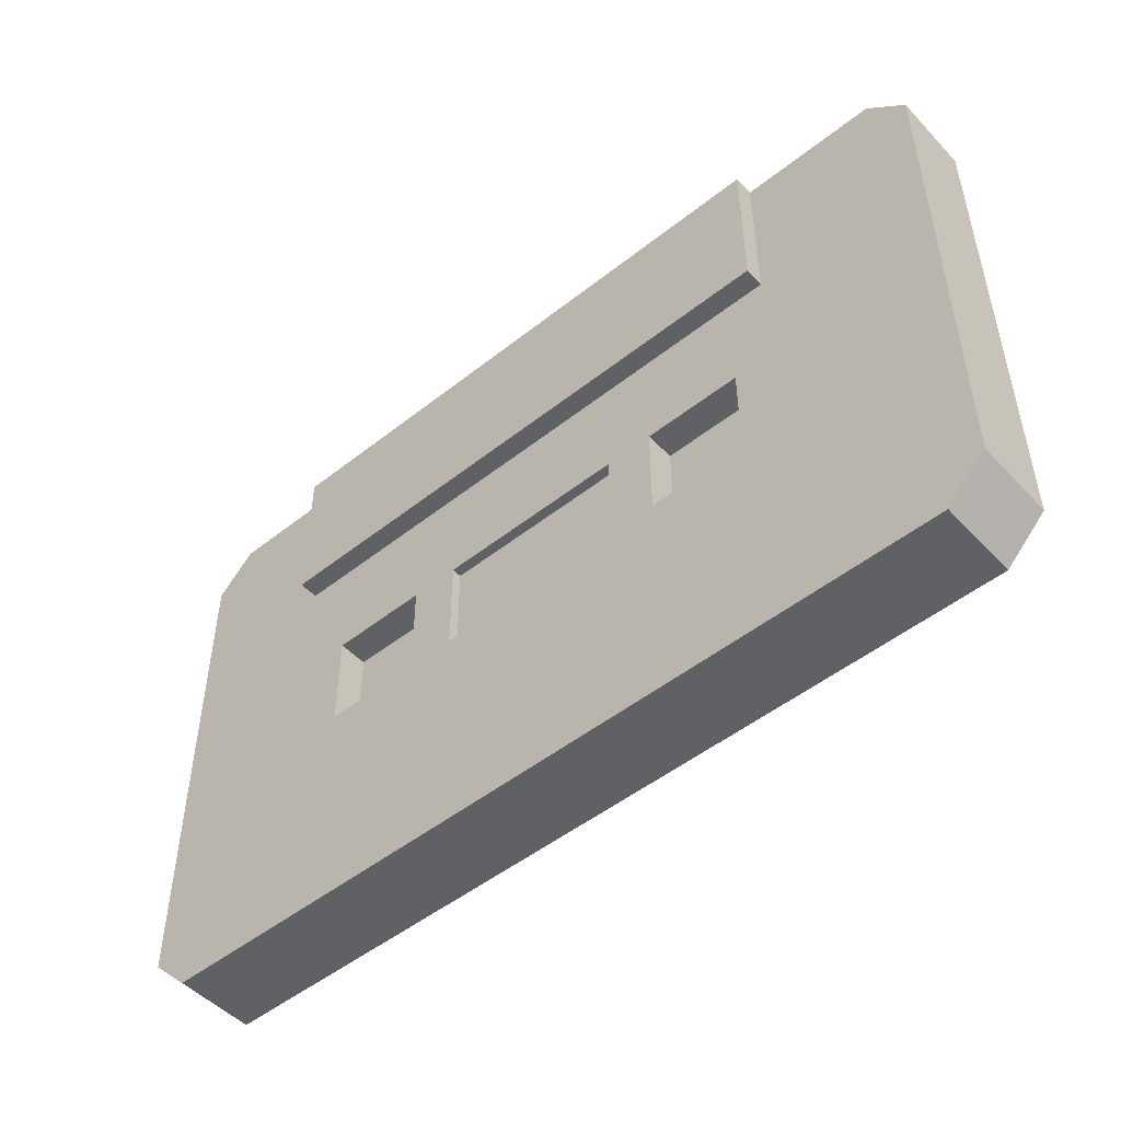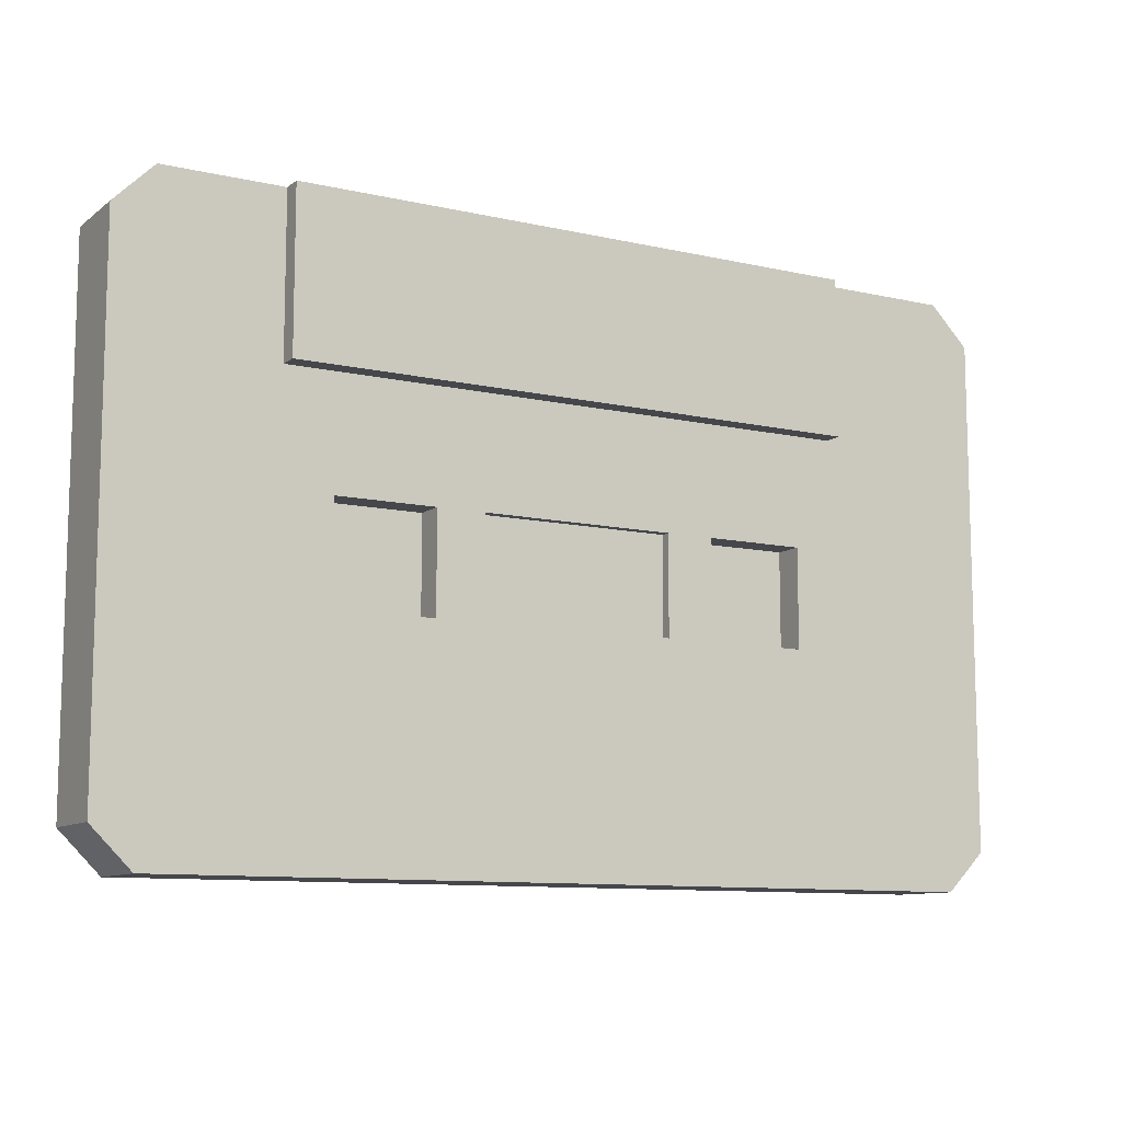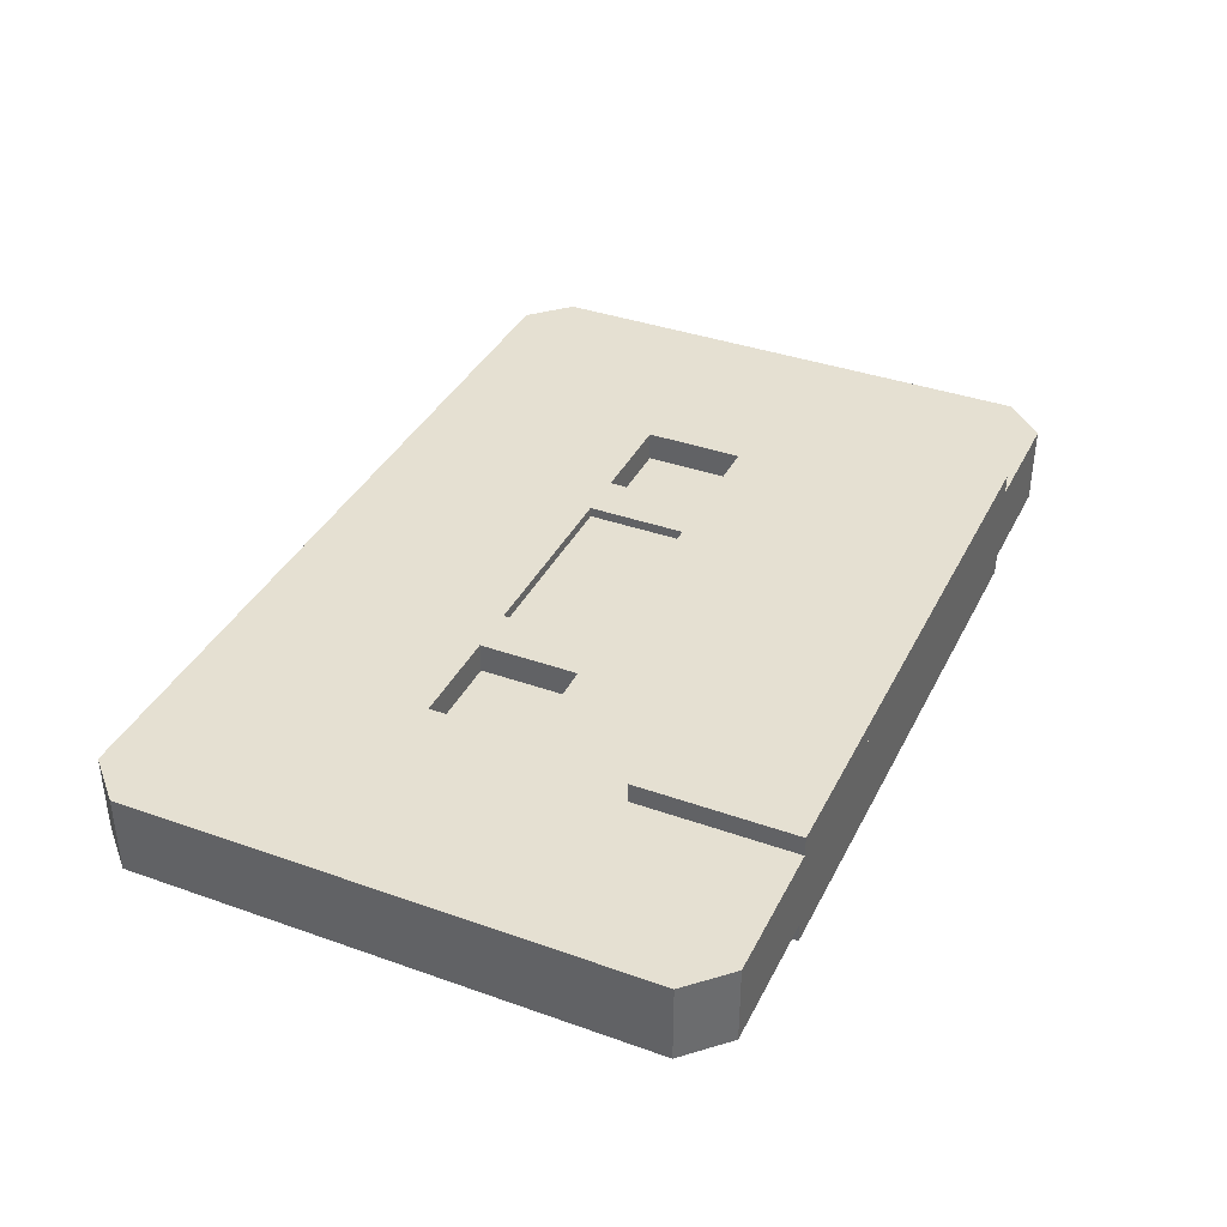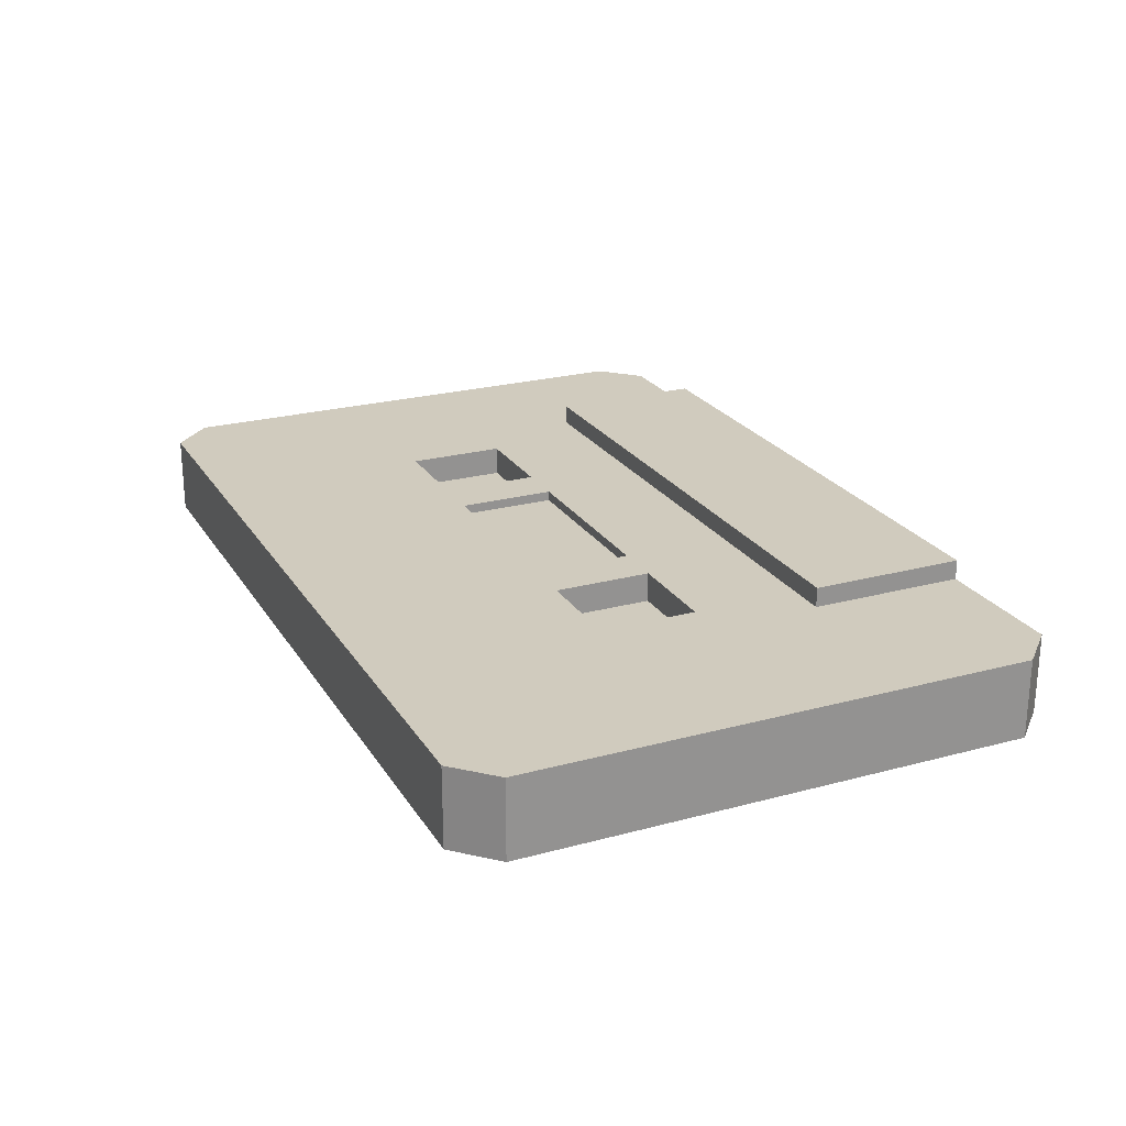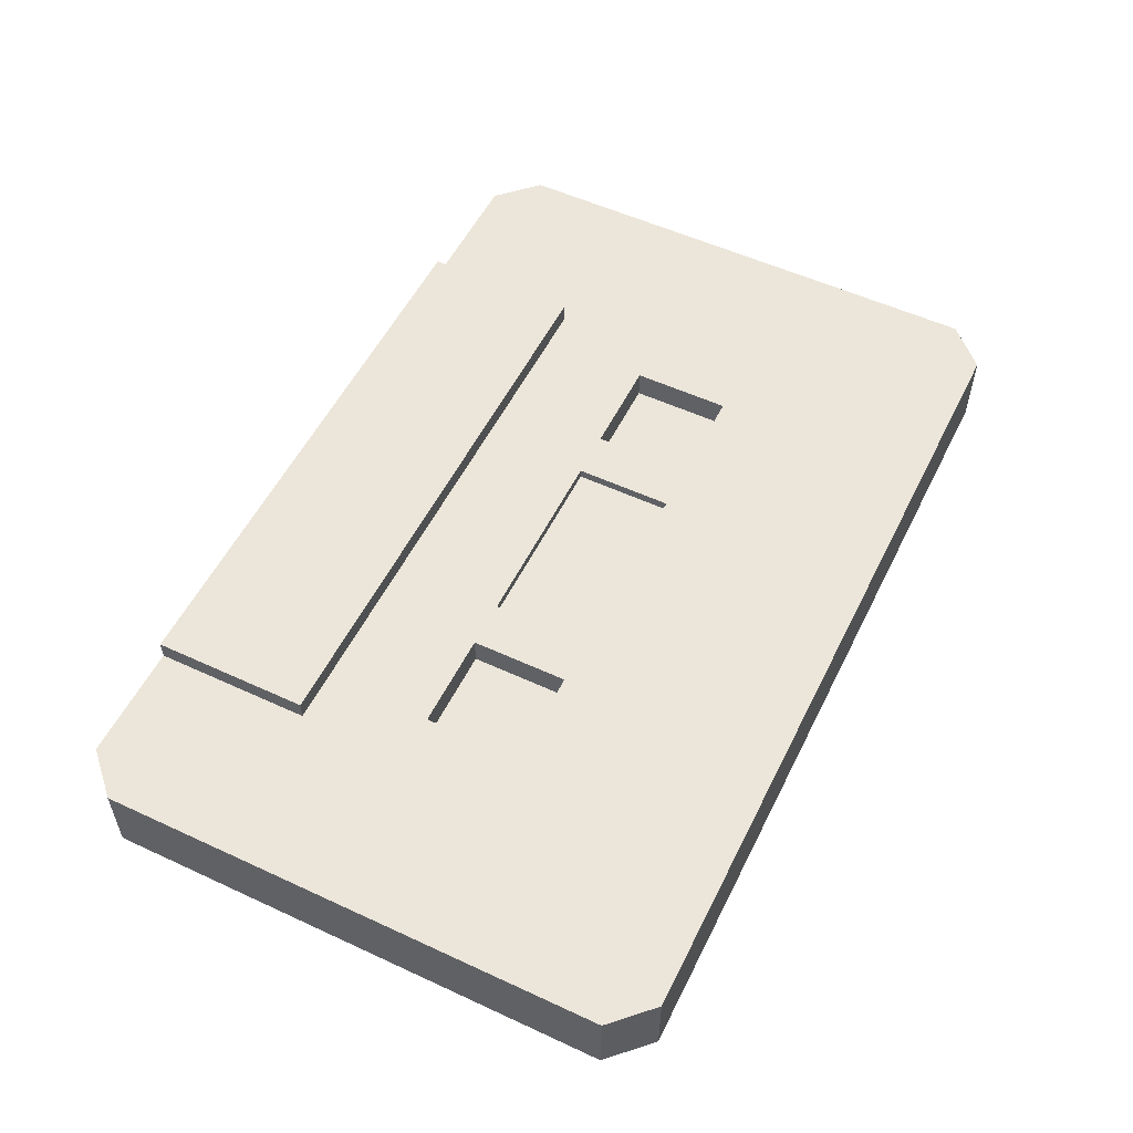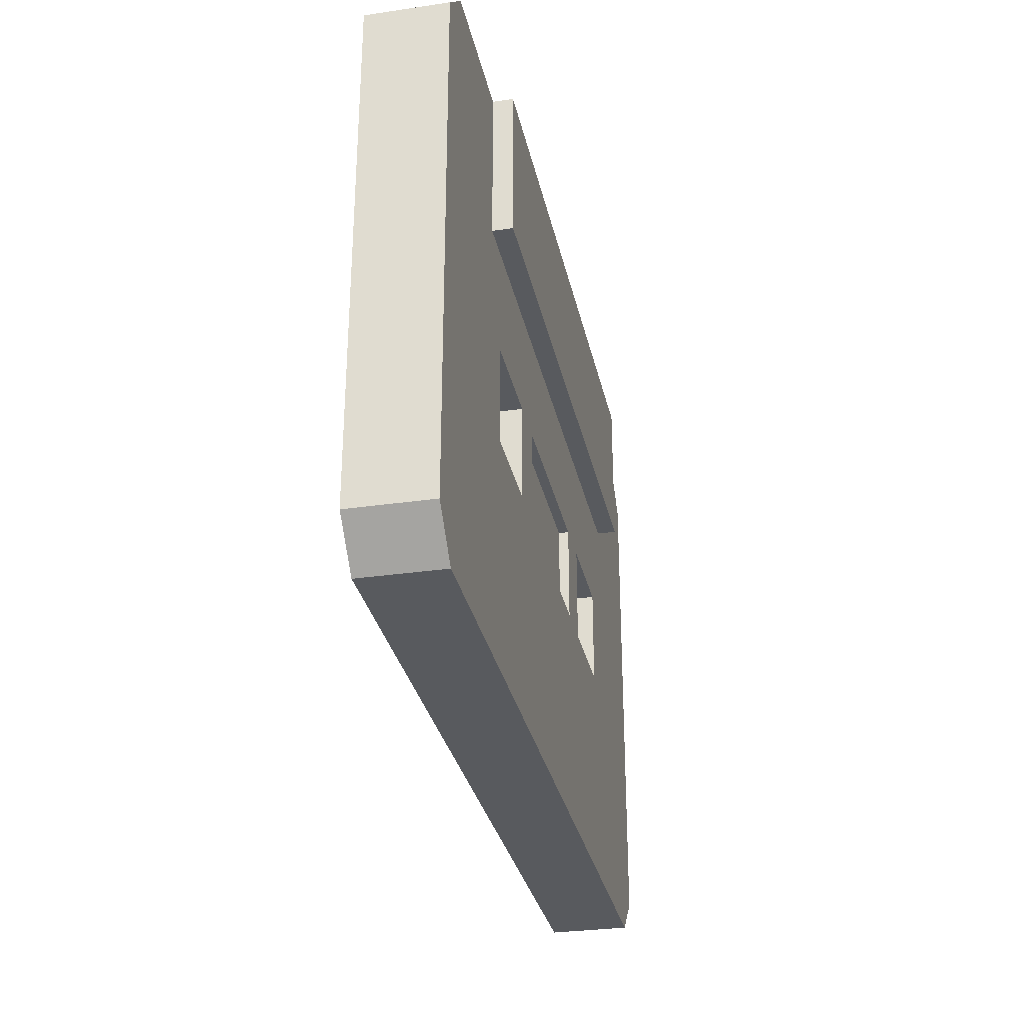
<metadata>
{"format":"obj","ext":"obj","renderer":"f3d","projection":"perspective","resolution":1024,"background":"white","views":[{"elev":-49.5,"azim":-138.8,"up":"+Z"},{"elev":-10.3,"azim":150.1,"up":"+Z"},{"elev":37.6,"azim":-65.6,"up":"+Y"},{"elev":23.6,"azim":-114.4,"up":"+Y"},{"elev":54.5,"azim":116.1,"up":"+Y"},{"elev":-30.7,"azim":-78.1,"up":"+Z"}]}
</metadata>
<code>
o cassette_tape_mp_1
v -0.04356 0.009 0.005194
v -0.04356 0.0126 0.005194
v -0.04356 0.009 -0.01281
v -0.04356 0.0126 -0.01281
v -0.02556 0.009 0.005194
v -0.02556 0.0126 0.005194
v -0.02556 0.009 -0.01281
v -0.02556 0.0126 -0.01281
v 0.02698 0.009 0.005194
v 0.02698 0.0126 0.005194
v -0.0756 0.018 0.054
v 0.02698 0.009 -0.01281
v -0.0756 0.0036 0.054
v 0.02698 0.0126 -0.01281
v 0.04498 0.009 0.005194
v 0.04498 0.0126 0.005194
v 0.04498 0.009 -0.01281
v 0.04498 0.0126 -0.01281
v -0.0828 0.0036 0.0468
v -0.0828 0.018 0.0468
v -0.0828 0.0036 -0.0468
v -0.0756 0.0036 -0.054
v -0.0756 0.018 -0.054
v -0.0828 0.018 -0.0468
v 0.0828 0.0036 0.0468
v 0.0756 0.0036 0.054
v 0.0756 0.018 0.054
v 0.0828 0.018 0.0468
v 0.0756 0.0036 -0.054
v 0.0828 0.0036 -0.0468
v 0.0828 0.018 -0.0468
v 0.0756 0.018 -0.054
v -0.04356 0.0036 0.005194
v -0.04356 0.0036 -0.01281
v -0.02556 0.0036 -0.01281
v -0.02556 0.0036 0.005194
v 0.02698 0.0036 -0.01281
v 0.02698 0.0036 0.005194
v 0.04498 0.0036 0.005194
v 0.04498 0.0036 -0.01281
v 0.02698 0.018 0.005194
v 0.02698 0.018 -0.01281
v 0.04498 0.018 -0.01281
v 0.04498 0.018 0.005194
v -0.04356 0.018 0.005194
v -0.04356 0.018 -0.01281
v -0.02556 0.018 -0.01281
v -0.02556 0.018 0.005194
v 0.01822 0.018 -0.01281
v -0.01681 0.018 -0.01281
v 0.01822 0.018 0.005194
v -0.01681 0.018 0.005194
v -0.01681 0.0036 -0.01281
v 0.01822 0.0036 -0.01281
v -0.01681 0.0036 0.005194
v 0.01822 0.0036 0.005194
v 0.01822 0.0162 -0.01281
v -0.01681 0.0162 -0.01281
v 0.01822 0.0162 0.005194
v -0.01681 0.0162 0.005194
v -0.01681 0.0054 -0.01281
v 0.01822 0.0054 -0.01281
v -0.01681 0.0054 0.005194
v 0.01822 0.0054 0.005194
v -0.0504 0 0.054
v -0.0504 0.0216 0.054
v -0.0504 -0 0.0252
v -0.0504 0.0216 0.0252
v 0.054 0 0.054
v 0.054 0.0216 0.054
v 0.054 -0 0.0252
v 0.054 0.0216 0.0252
v -0.0504 0.018 0.054
v 0.054 0.018 0.054
v 0.054 0.0036 0.054
v -0.0504 0.0036 0.054
v 0.054 0.0036 0.0252
v -0.0504 0.0036 0.0252
v -0.0504 0.018 0.0252
v 0.054 0.018 0.0252
f 26 27 11 13
f 22 23 32 29
f 30 31 28 25
f 19 20 24 21
f 32 31 30 29
f 28 27 26 25
f 20 19 13 11
f 36 13 19 33
f 22 35 34 21
f 33 19 21 34
f 49 32 23 50
f 51 41 42 49
f 44 28 31 43
f 55 36 35 53
f 30 25 39 40
f 42 43 31 32
f 41 27 28 44
f 24 20 45 46
f 38 56 54 37
f 54 56 64 62
f 48 52 50 47
f 52 51 59 60
f 60 59 57 58
f 49 50 58 57
f 50 52 60 58
f 51 49 57 59
f 64 63 61 62
f 55 53 61 63
f 56 55 63 64
f 53 54 62 61
f 11 48 45 20
f 26 38 39 25
f 24 23 22 21
f 47 23 24 46
f 53 22 29 54
f 51 27 41
f 48 11 52
f 52 11 27 51
f 50 23 47
f 32 49 42
f 38 26 56
f 56 26 13 55
f 55 13 36
f 35 22 53
f 54 29 37
f 37 29 30 40
f 72 70 74 80
f 73 66 68 79
f 68 72 80 79
f 71 67 78 77
f 67 65 76 78
f 77 75 69 71
f 67 71 69 65
f 72 68 66 70
f 75 76 65 69
f 73 74 70 66
f 45 2 4 46
f 3 1 33 34
f 46 4 8 47
f 7 3 34 35
f 47 8 6 48
f 36 5 7 35
f 48 6 2 45
f 33 1 5 36
f 3 7 5 1
f 8 4 2 6
f 41 10 14 42
f 12 9 38 37
f 42 14 18 43
f 17 12 37 40
f 43 18 16 44
f 39 15 17 40
f 44 16 10 41
f 38 9 15 39
f 12 17 15 9
f 18 14 10 16

</code>
